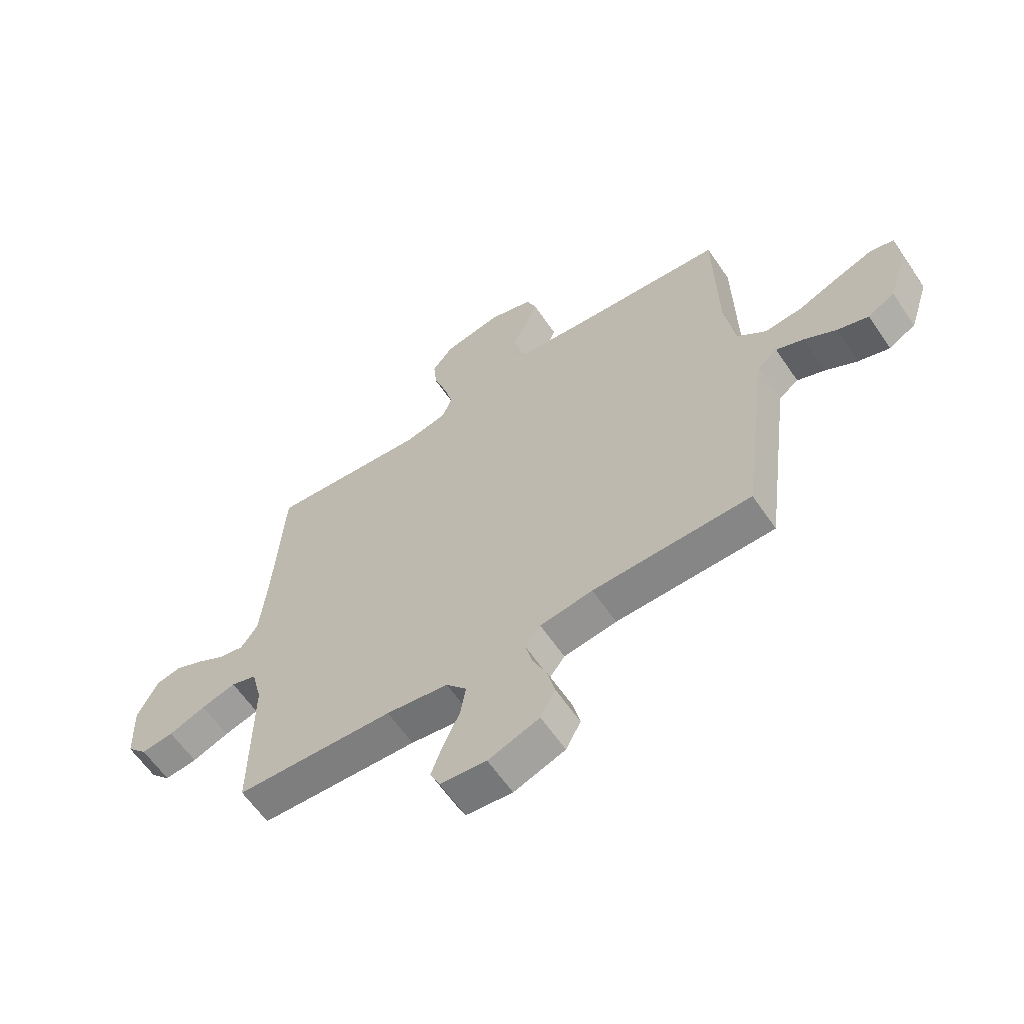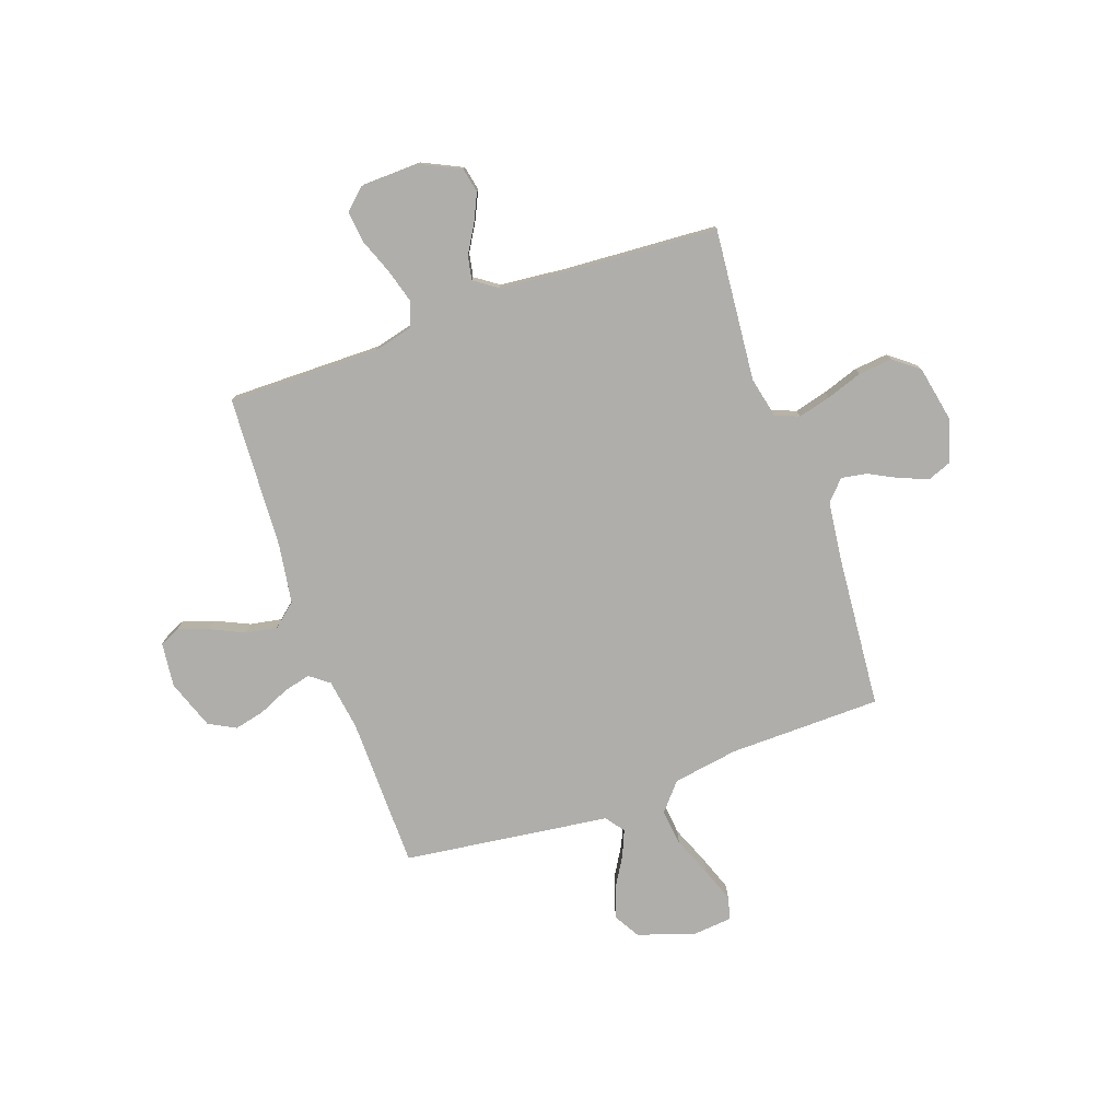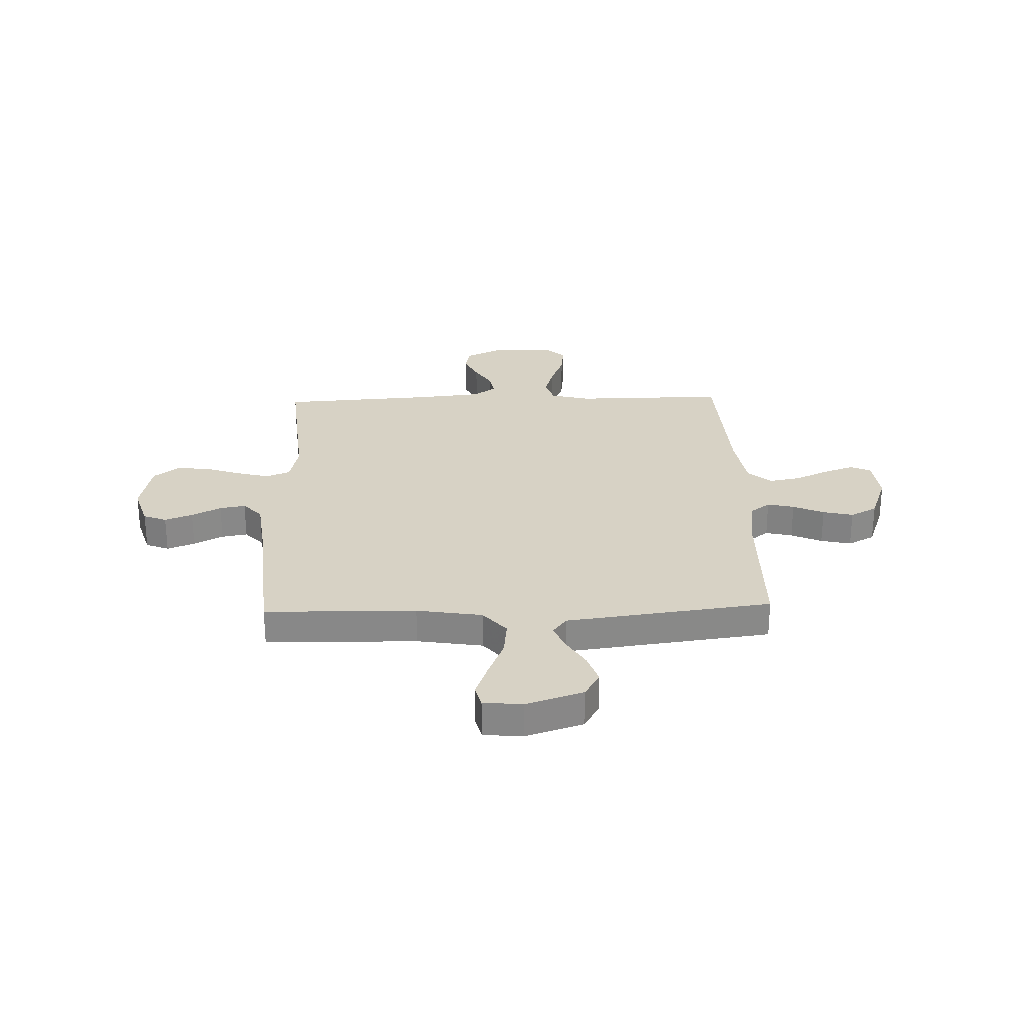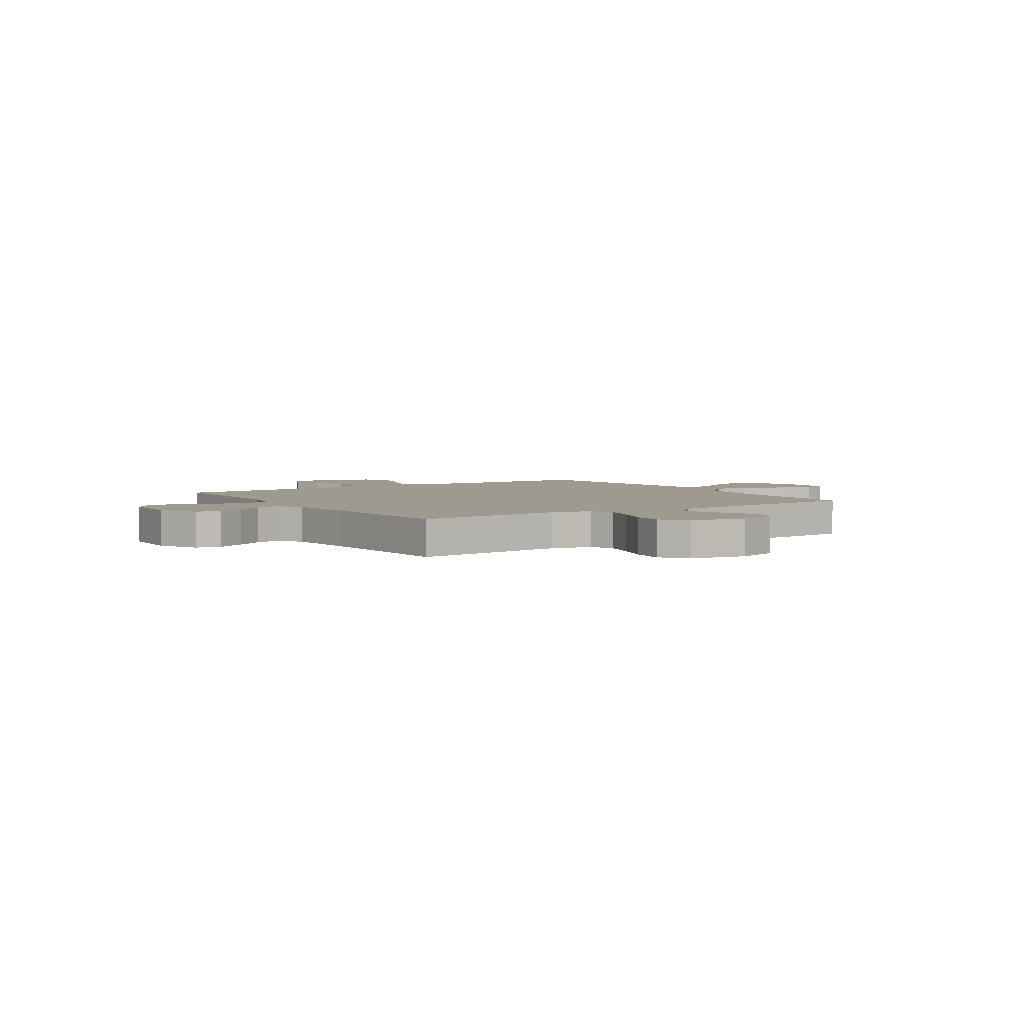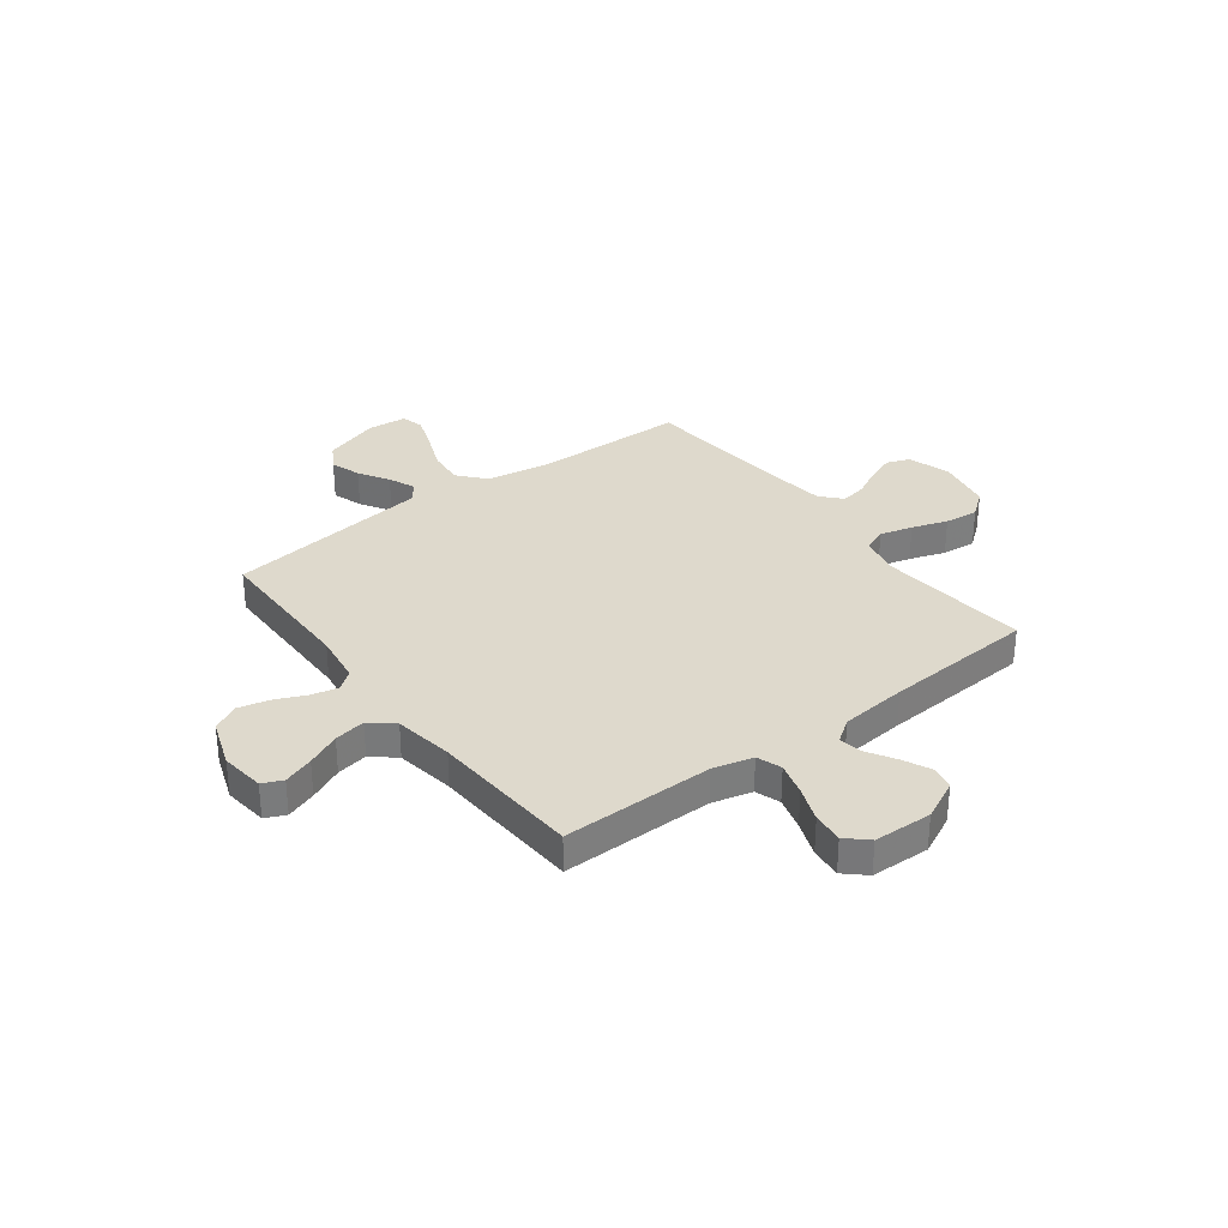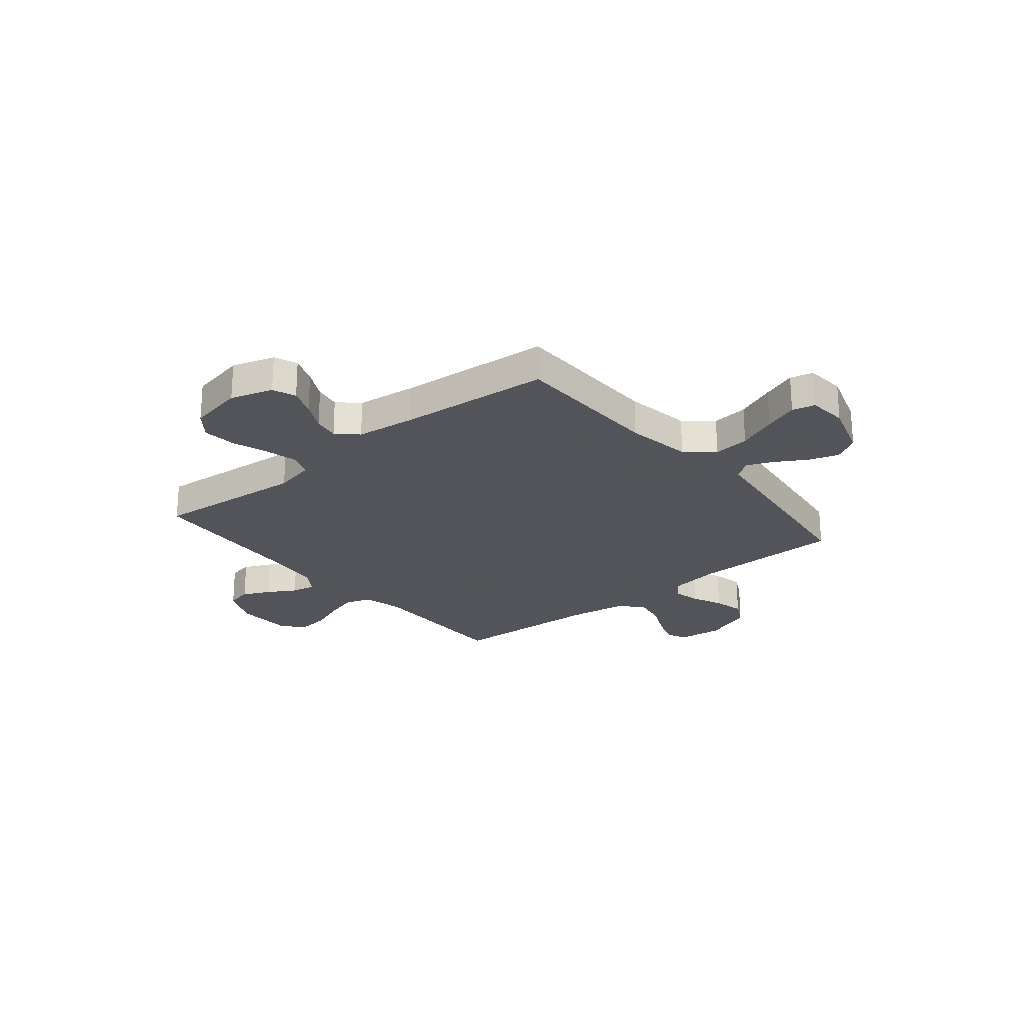
<metadata>
{"format":"obj","ext":"obj","renderer":"f3d","projection":"perspective","resolution":1024,"background":"white","views":[{"elev":-61.5,"azim":34.2,"up":"+Z"},{"elev":-77.6,"azim":-70.6,"up":"+Y"},{"elev":27.4,"azim":88.2,"up":"+Y"},{"elev":3.9,"azim":-33.4,"up":"+Y"},{"elev":32.0,"azim":-127.2,"up":"+Y"},{"elev":-23.9,"azim":39.5,"up":"+Y"}]}
</metadata>
<code>
v -0.5 0.07 0.5
v -0.2 0.07 0.473
v -0.12 0.07 0.491
v -0.101 0.07 0.538
v -0.118 0.07 0.603
v -0.142 0.07 0.673
v -0.149 0.07 0.74
v -0.11 0.07 0.79
v 0 0.07 0.812
v 0.084 0.07 0.786
v 0.102 0.07 0.74
v 0.081 0.07 0.685
v 0.051 0.07 0.627
v 0.042 0.07 0.576
v 0.082 0.07 0.539
v 0.2 0.07 0.525
v 0.5 0.07 0.5
v 0.505 0.07 0.2
v 0.526 0.07 0.07
v 0.58 0.07 0.024
v 0.652 0.07 0.032
v 0.73 0.07 0.064
v 0.798 0.07 0.089
v 0.843 0.07 0.078
v 0.85 0.07 0
v 0.813 0.07 -0.113
v 0.762 0.07 -0.143
v 0.702 0.07 -0.123
v 0.642 0.07 -0.087
v 0.59 0.07 -0.065
v 0.553 0.07 -0.092
v 0.539 0.07 -0.2
v 0.5 0.07 -0.5
v 0.2 0.07 -0.504
v 0.1 0.07 -0.519
v 0.071 0.07 -0.557
v 0.084 0.07 -0.61
v 0.111 0.07 -0.671
v 0.125 0.07 -0.731
v 0.097 0.07 -0.784
v 0 0.07 -0.819
v -0.088 0.07 -0.809
v -0.106 0.07 -0.769
v -0.085 0.07 -0.709
v -0.054 0.07 -0.642
v -0.043 0.07 -0.58
v -0.082 0.07 -0.534
v -0.2 0.07 -0.516
v -0.5 0.07 -0.5
v -0.498 0.07 -0.2
v -0.518 0.07 -0.121
v -0.567 0.07 -0.104
v -0.633 0.07 -0.123
v -0.703 0.07 -0.15
v -0.765 0.07 -0.157
v -0.803 0.07 -0.116
v -0.807 0.07 0
v -0.769 0.07 0.079
v -0.72 0.07 0.089
v -0.665 0.07 0.063
v -0.611 0.07 0.031
v -0.564 0.07 0.022
v -0.532 0.07 0.068
v -0.519 0.07 0.2
v -0.5 0 0.5
v -0.2 0 0.473
v -0.12 0 0.491
v -0.101 0 0.538
v -0.118 0 0.603
v -0.142 0 0.673
v -0.149 0 0.74
v -0.11 0 0.79
v 0 0 0.812
v 0.084 0 0.786
v 0.102 0 0.74
v 0.081 0 0.685
v 0.051 0 0.627
v 0.042 0 0.576
v 0.082 0 0.539
v 0.2 0 0.525
v 0.5 0 0.5
v 0.505 0 0.2
v 0.526 0 0.07
v 0.58 0 0.024
v 0.652 0 0.032
v 0.73 0 0.064
v 0.798 0 0.089
v 0.843 0 0.078
v 0.85 0 0
v 0.813 0 -0.113
v 0.762 0 -0.143
v 0.702 0 -0.123
v 0.642 0 -0.087
v 0.59 0 -0.065
v 0.553 0 -0.092
v 0.539 0 -0.2
v 0.5 0 -0.5
v 0.2 0 -0.504
v 0.1 0 -0.519
v 0.071 0 -0.557
v 0.084 0 -0.61
v 0.111 0 -0.671
v 0.125 0 -0.731
v 0.097 0 -0.784
v 0 0 -0.819
v -0.088 0 -0.809
v -0.106 0 -0.769
v -0.085 0 -0.709
v -0.054 0 -0.642
v -0.043 0 -0.58
v -0.082 0 -0.534
v -0.2 0 -0.516
v -0.5 0 -0.5
v -0.498 0 -0.2
v -0.518 0 -0.121
v -0.567 0 -0.104
v -0.633 0 -0.123
v -0.703 0 -0.15
v -0.765 0 -0.157
v -0.803 0 -0.116
v -0.807 0 0
v -0.769 0 0.079
v -0.72 0 0.089
v -0.665 0 0.063
v -0.611 0 0.031
v -0.564 0 0.022
v -0.532 0 0.068
v -0.519 0 0.2
f 58 59 60 61
f 56 57 58 61
f 56 61 62
f 53 54 55 56
f 52 53 56 62
f 51 52 62 63
f 48 49 50
f 47 48 50 51
f 42 43 44 45
f 40 41 42 45
f 40 45 46
f 37 38 39 40
f 36 37 40 46
f 35 36 46 47
f 31 32 33 34
f 31 34 35 47
f 26 27 28 29
f 26 29 30
f 25 26 30
f 24 25 30
f 21 22 23 24
f 21 24 30
f 20 21 30 31
f 16 17 18
f 15 16 18 19
f 14 15 19
f 10 11 12 13
f 8 9 10 13
f 8 13 14
f 5 6 7 8
f 4 5 8 14
f 3 4 14 19
f 64 1 2
f 47 51 63 64
f 20 31 47 64
f 19 20 64
f 2 3 19 64
f 125 124 123 122
f 125 122 121 120
f 126 125 120
f 120 119 118 117
f 126 120 117 116
f 127 126 116 115
f 114 113 112
f 115 114 112 111
f 109 108 107 106
f 109 106 105 104
f 110 109 104
f 104 103 102 101
f 110 104 101 100
f 111 110 100 99
f 98 97 96 95
f 111 99 98 95
f 93 92 91 90
f 94 93 90
f 94 90 89
f 94 89 88
f 88 87 86 85
f 94 88 85
f 95 94 85 84
f 82 81 80
f 83 82 80 79
f 83 79 78
f 77 76 75 74
f 77 74 73 72
f 78 77 72
f 72 71 70 69
f 78 72 69 68
f 83 78 68 67
f 66 65 128
f 128 127 115 111
f 128 111 95 84
f 128 84 83
f 128 83 67 66
f 1 65 66 2
f 2 66 67 3
f 3 67 68 4
f 4 68 69 5
f 5 69 70 6
f 6 70 71 7
f 7 71 72 8
f 8 72 73 9
f 9 73 74 10
f 10 74 75 11
f 11 75 76 12
f 12 76 77 13
f 13 77 78 14
f 14 78 79 15
f 15 79 80 16
f 16 80 81 17
f 17 81 82 18
f 18 82 83 19
f 19 83 84 20
f 20 84 85 21
f 21 85 86 22
f 22 86 87 23
f 23 87 88 24
f 24 88 89 25
f 25 89 90 26
f 26 90 91 27
f 27 91 92 28
f 28 92 93 29
f 29 93 94 30
f 30 94 95 31
f 31 95 96 32
f 32 96 97 33
f 33 97 98 34
f 34 98 99 35
f 35 99 100 36
f 36 100 101 37
f 37 101 102 38
f 38 102 103 39
f 39 103 104 40
f 40 104 105 41
f 41 105 106 42
f 42 106 107 43
f 43 107 108 44
f 44 108 109 45
f 45 109 110 46
f 46 110 111 47
f 47 111 112 48
f 48 112 113 49
f 49 113 114 50
f 50 114 115 51
f 51 115 116 52
f 52 116 117 53
f 53 117 118 54
f 54 118 119 55
f 55 119 120 56
f 56 120 121 57
f 57 121 122 58
f 58 122 123 59
f 59 123 124 60
f 60 124 125 61
f 61 125 126 62
f 62 126 127 63
f 63 127 128 64
f 64 128 65 1

</code>
